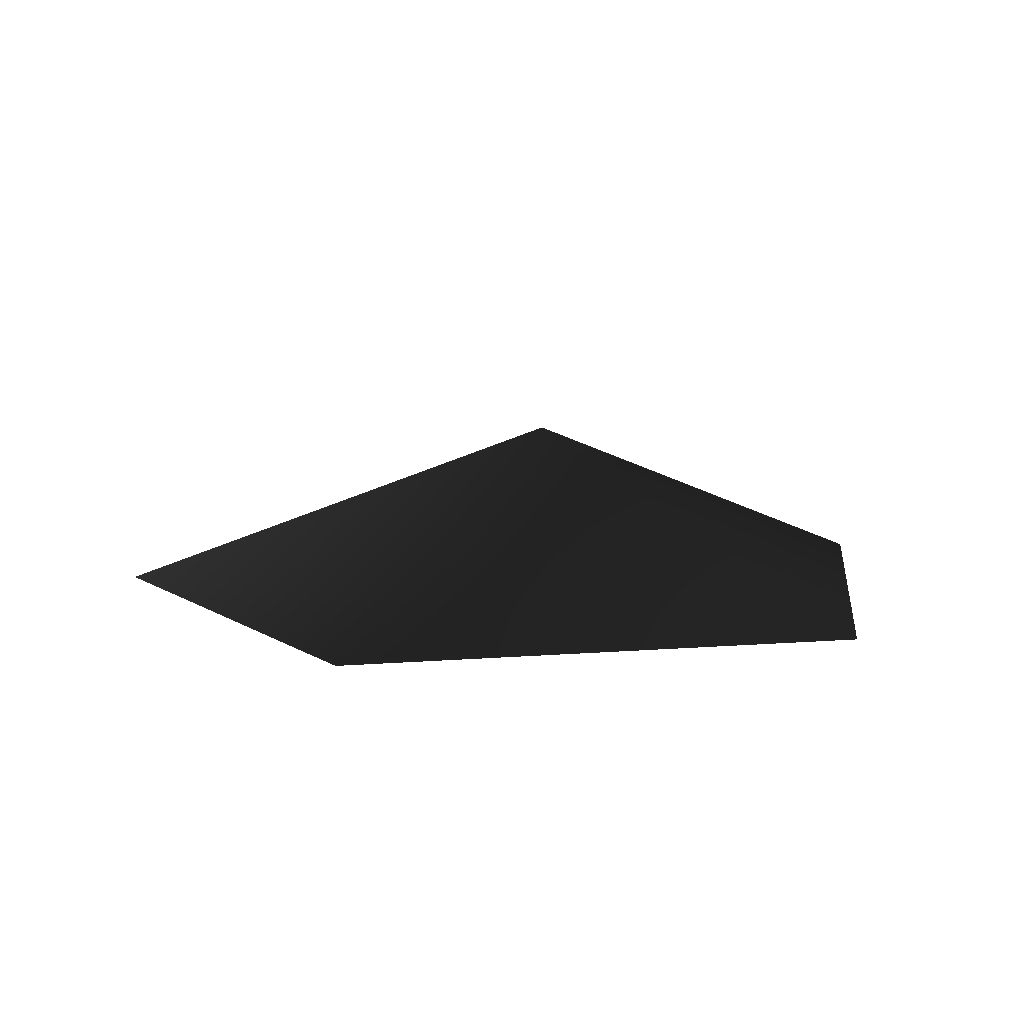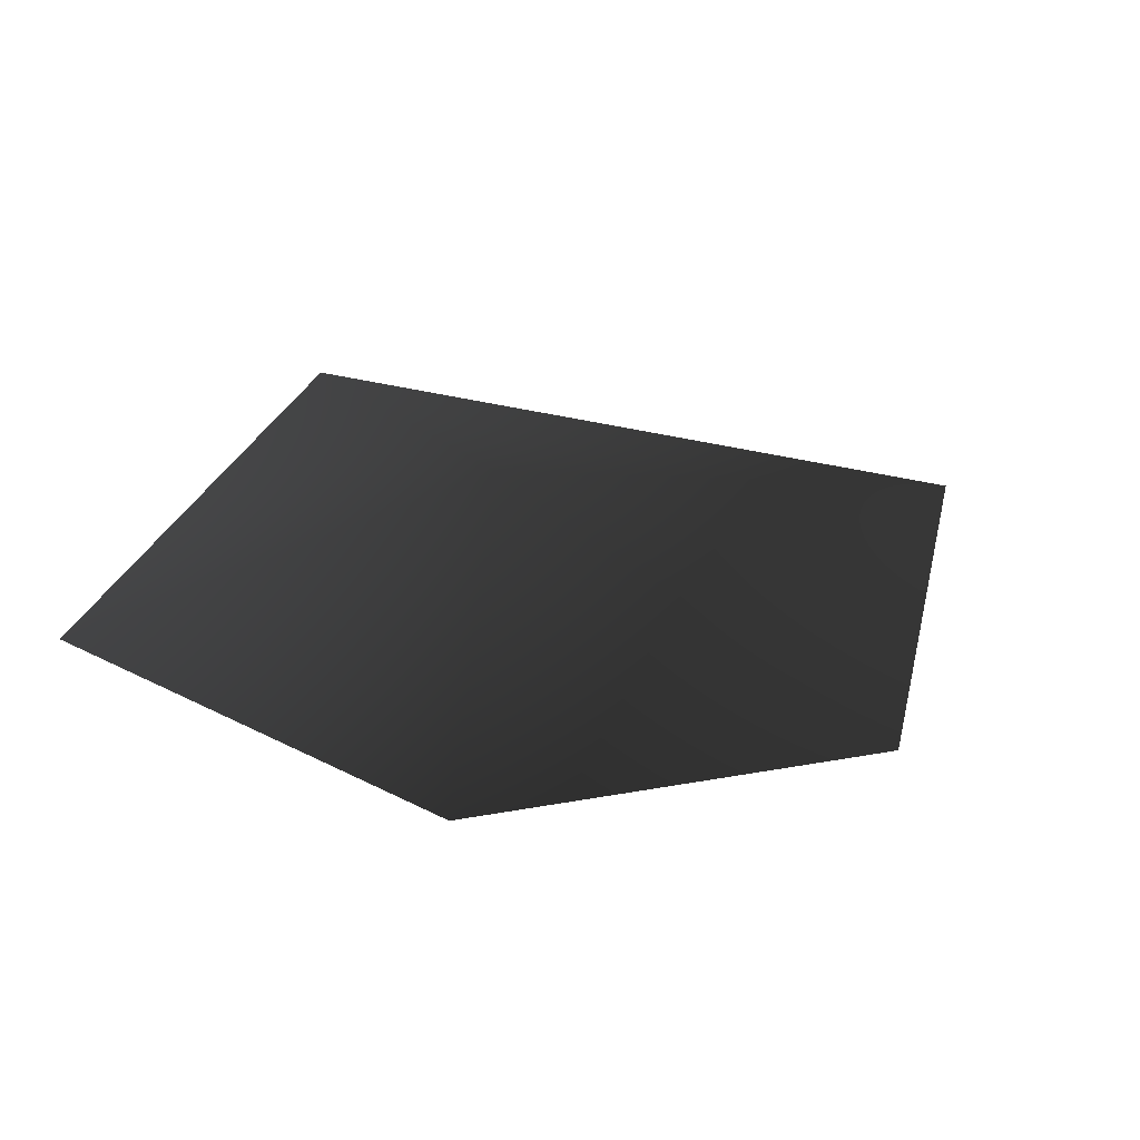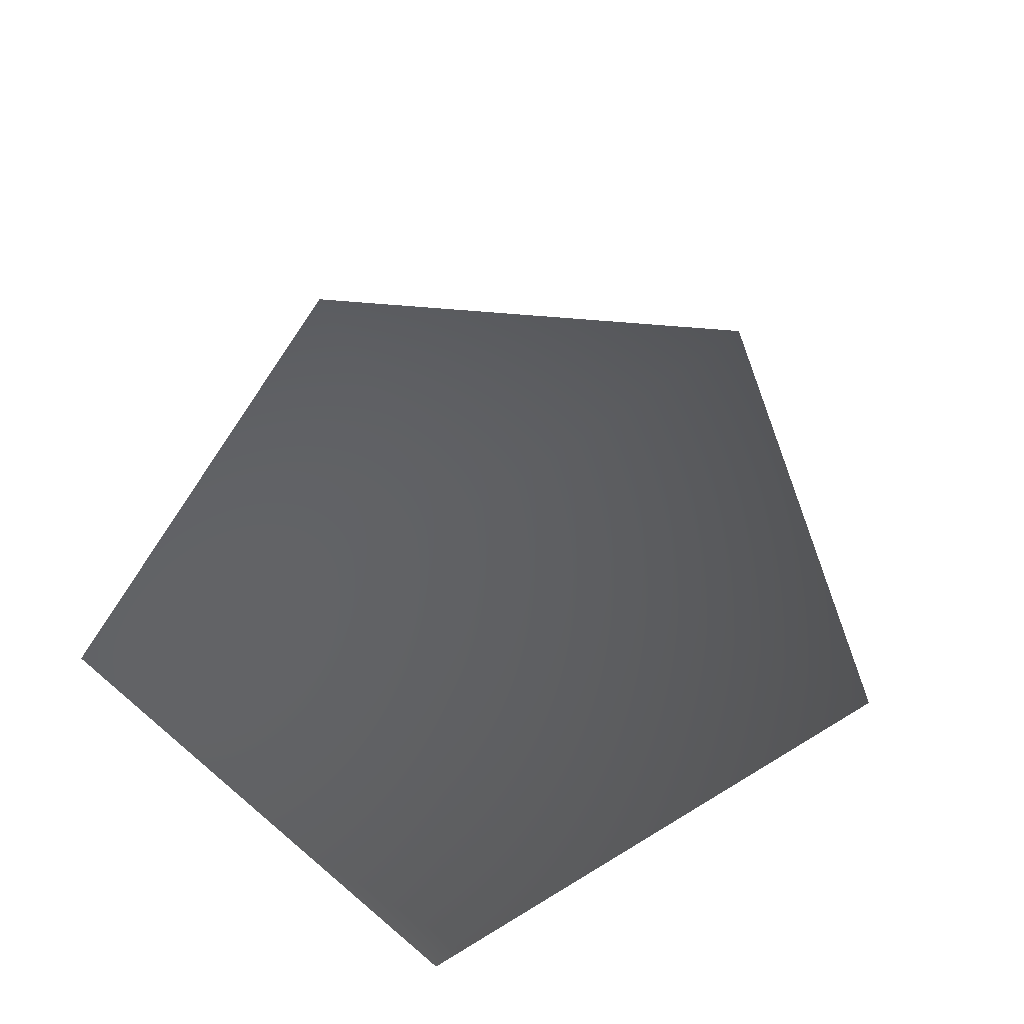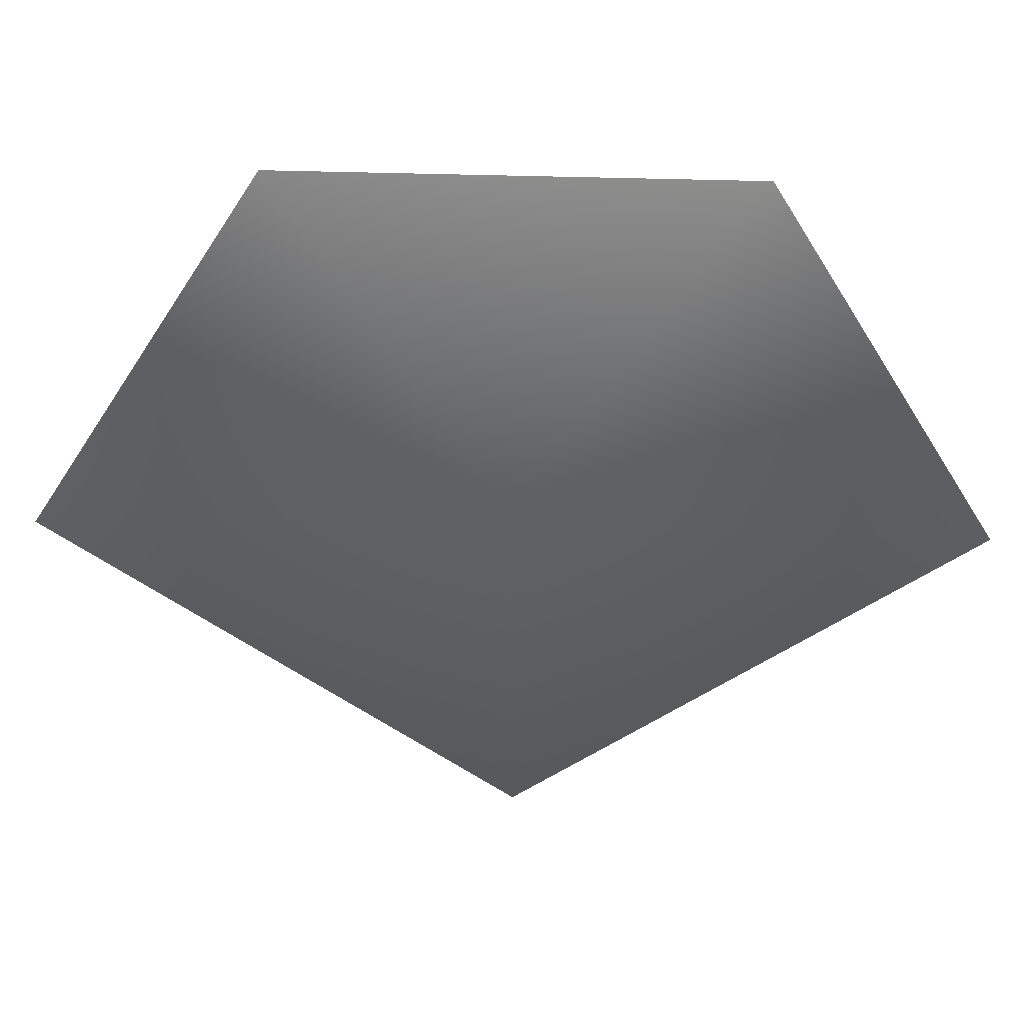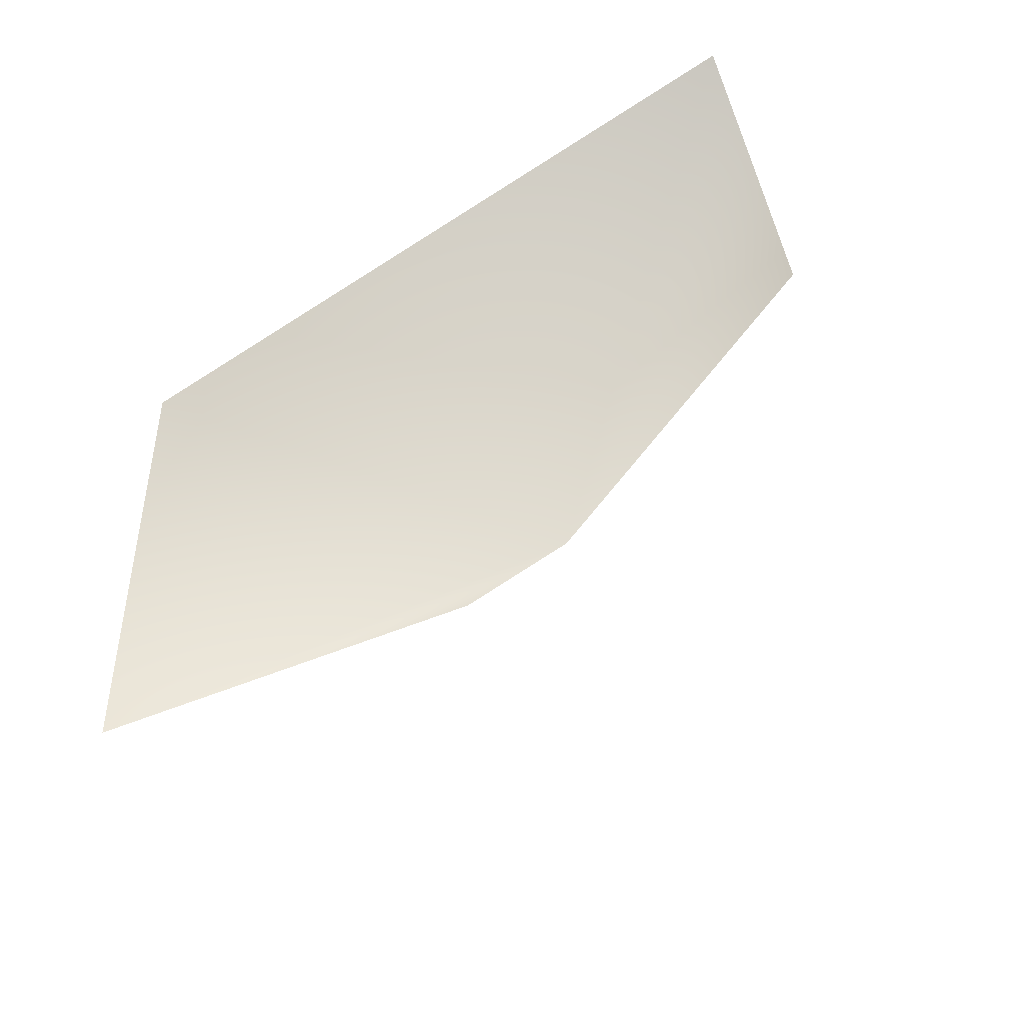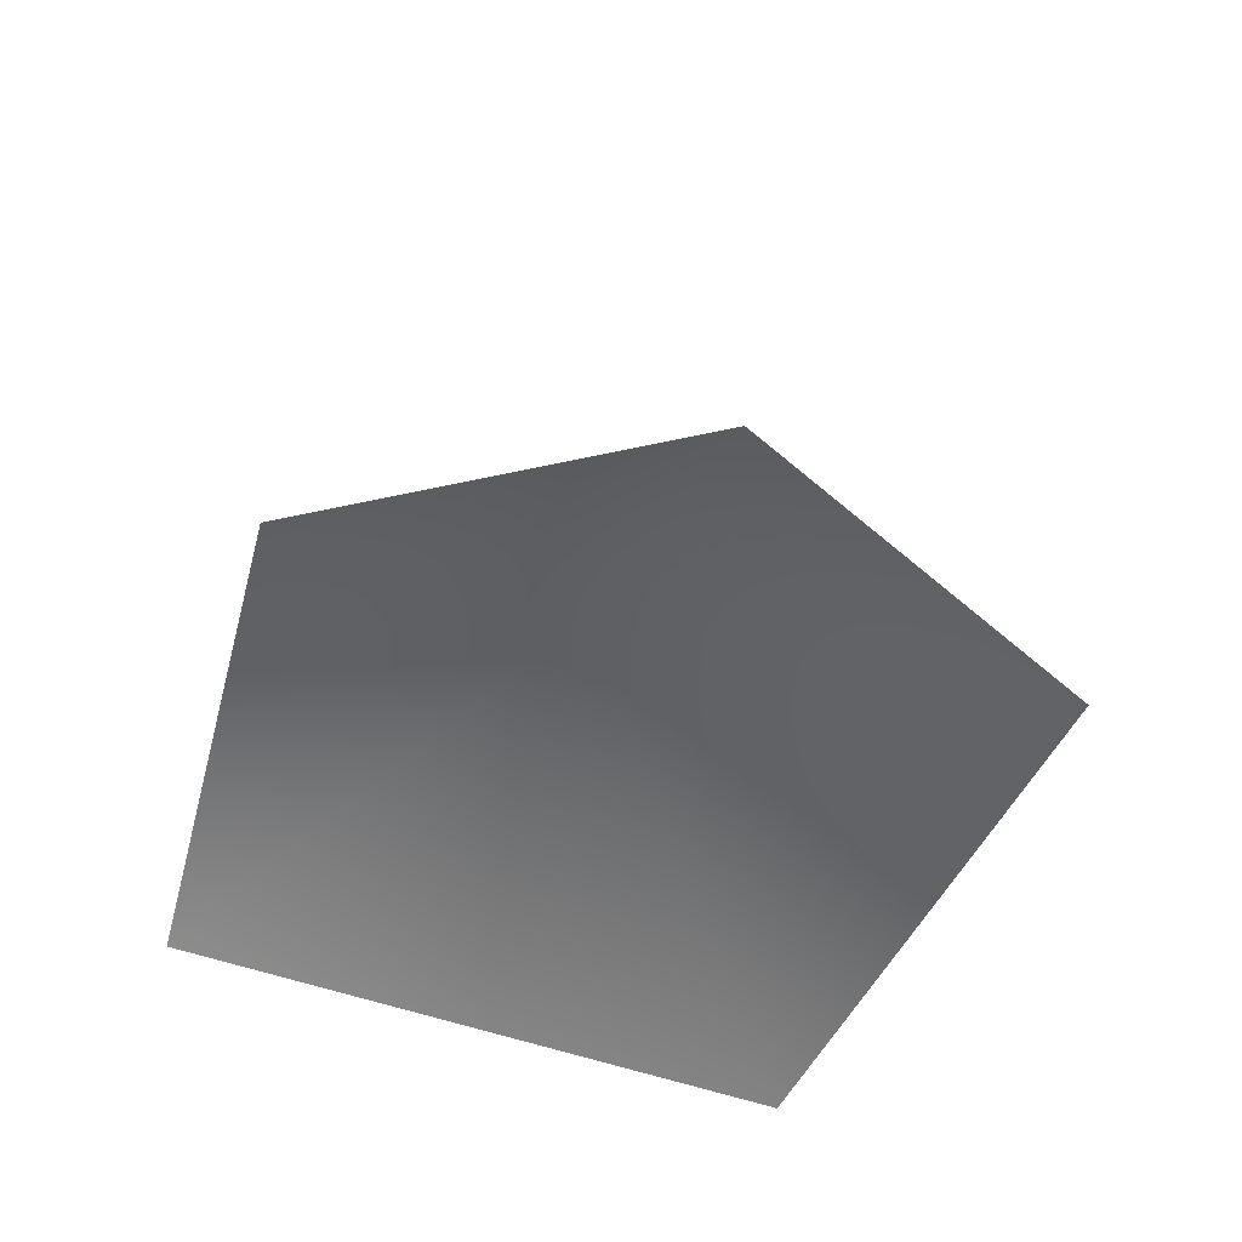
<metadata>
{"format":"obj","ext":"obj","renderer":"f3d","projection":"perspective","resolution":1024,"background":"white","views":[{"elev":8.9,"azim":23.3,"up":"+Z"},{"elev":-30.6,"azim":-123.5,"up":"+Z"},{"elev":57.7,"azim":-138.4,"up":"+Z"},{"elev":-46.9,"azim":178.5,"up":"+Y"},{"elev":66.6,"azim":-36.1,"up":"+Y"},{"elev":42.2,"azim":-161.7,"up":"+Z"}]}
</metadata>
<code>
v -1.788 -0.4877 -2.473
v -0.006091 0.3824 -1.752
v 0.007745 -1.788 -2.473
v -1.148 1.788 -2.473
v 1.127 1.788 -2.473
v 1.788 -0.4876 -2.473
g Plant.046_33347_264
f 1 3 2
f 2 4 1
f 4 2 5
f 5 2 6
f 2 3 6

</code>
